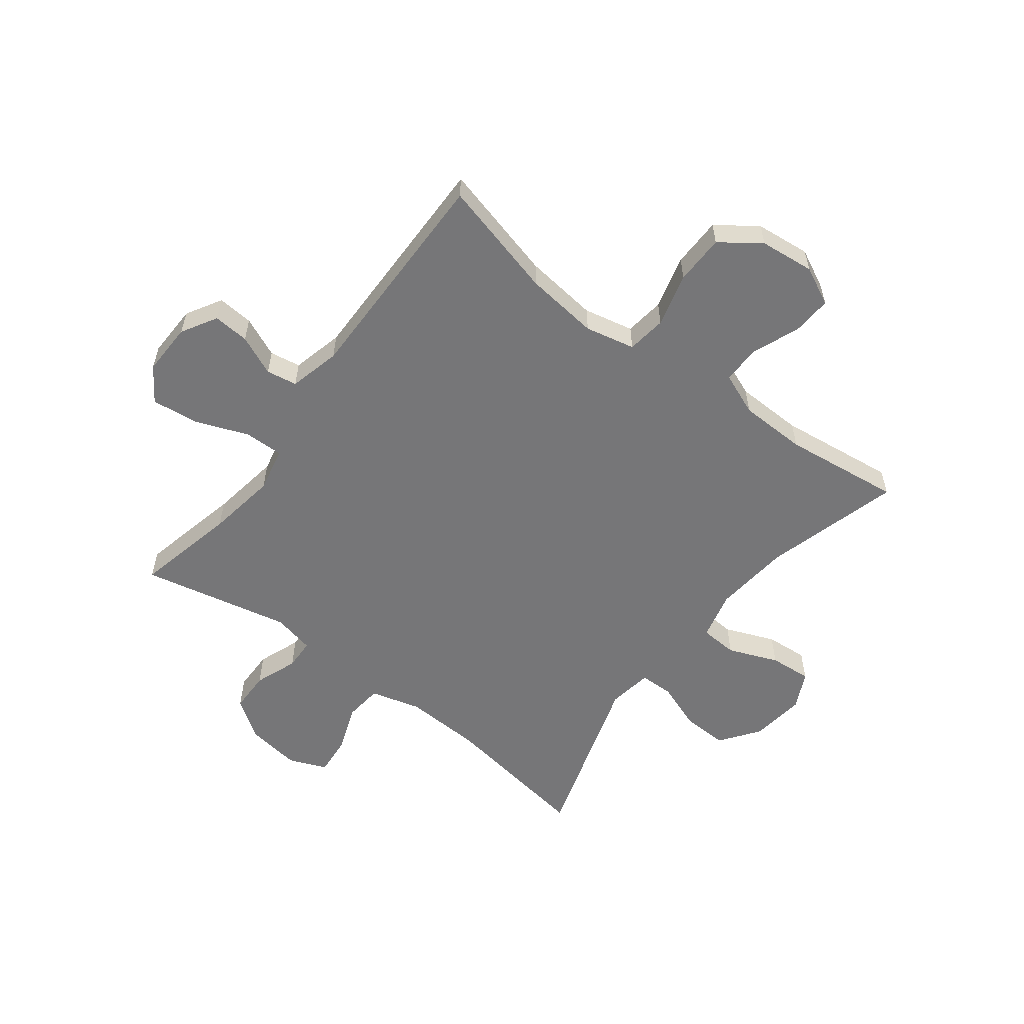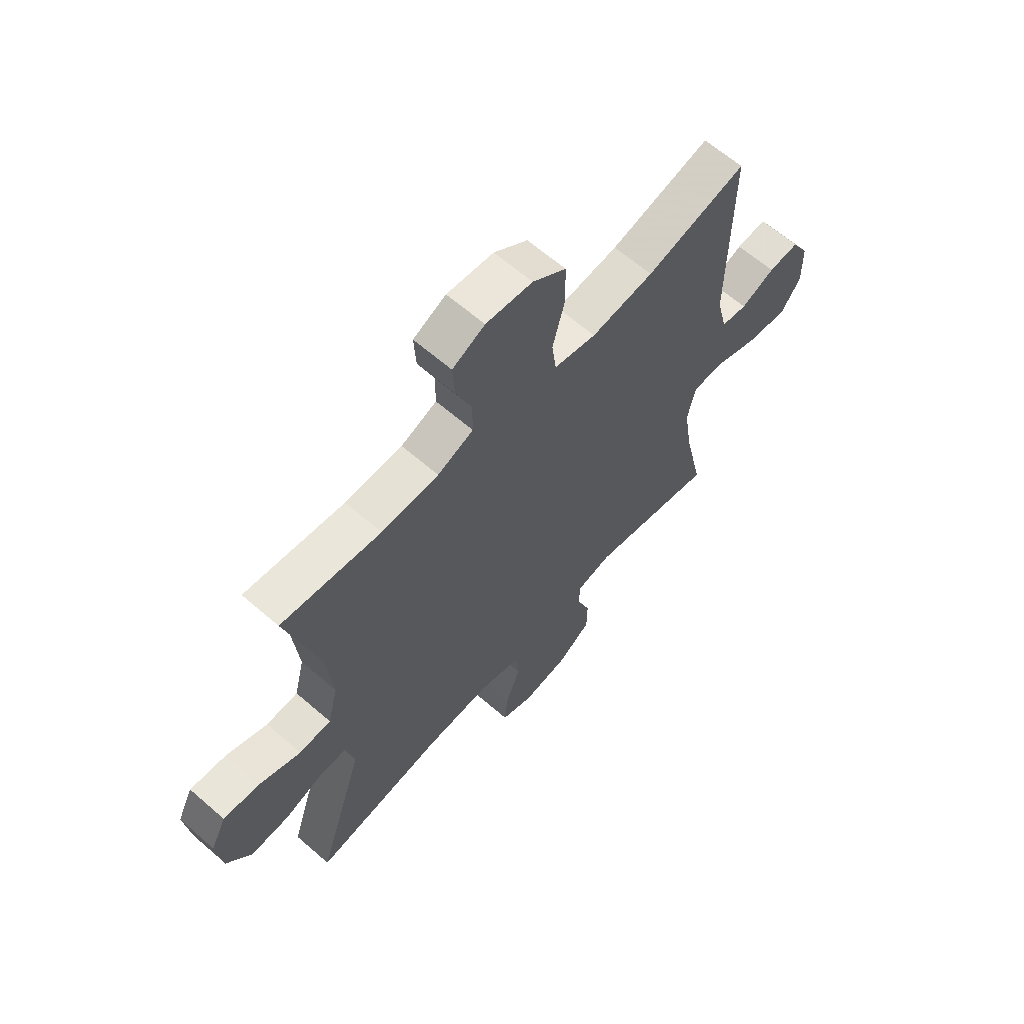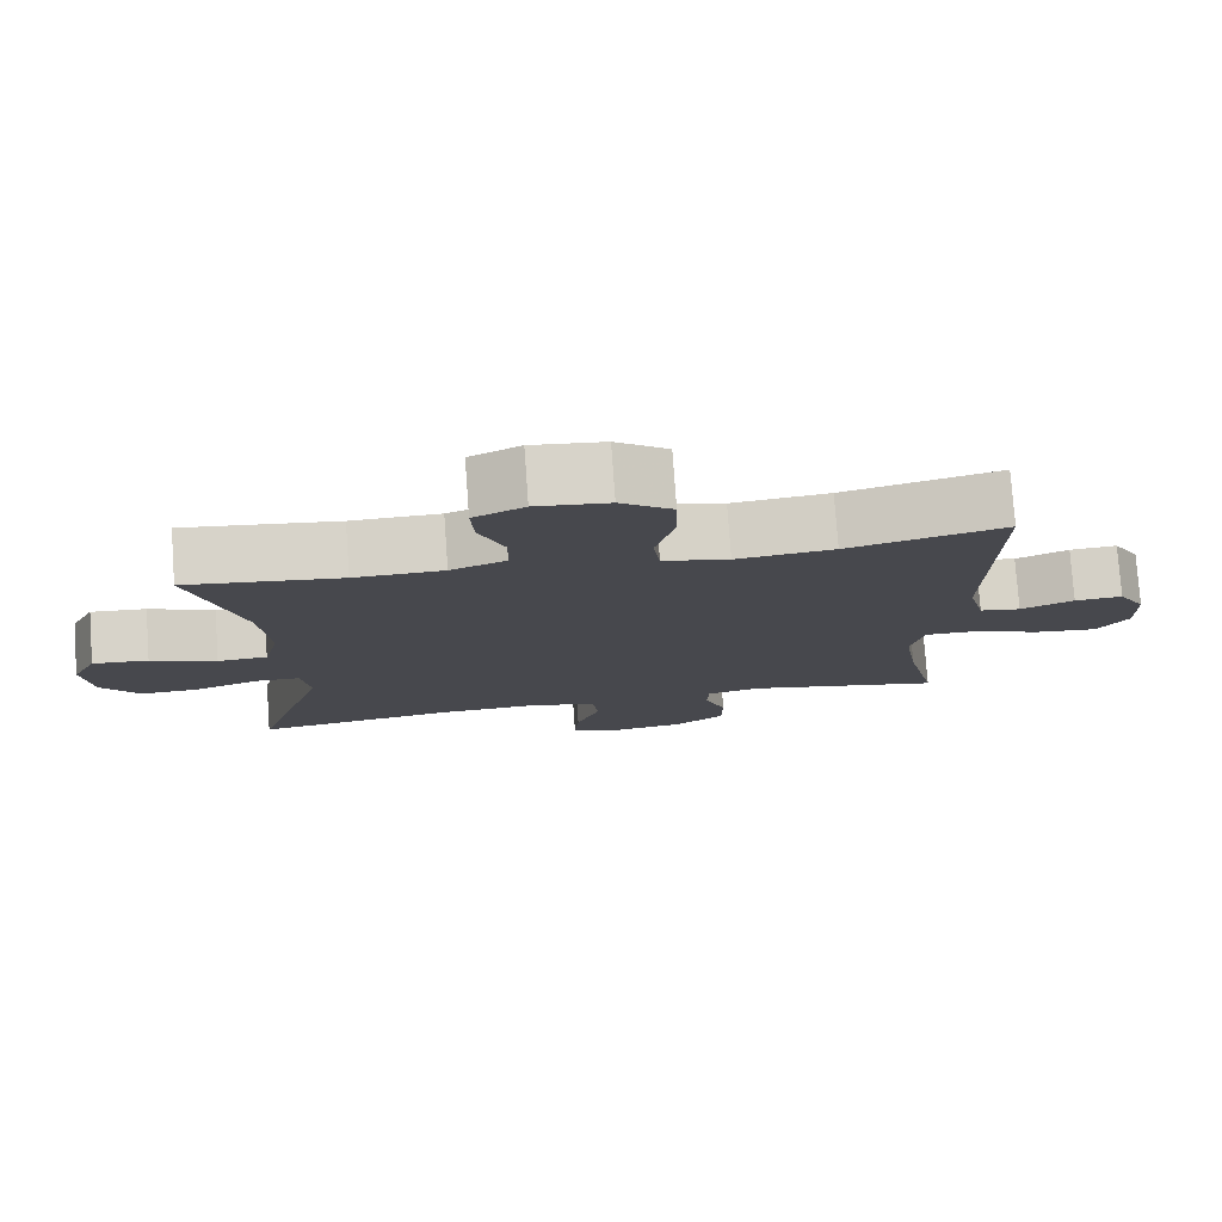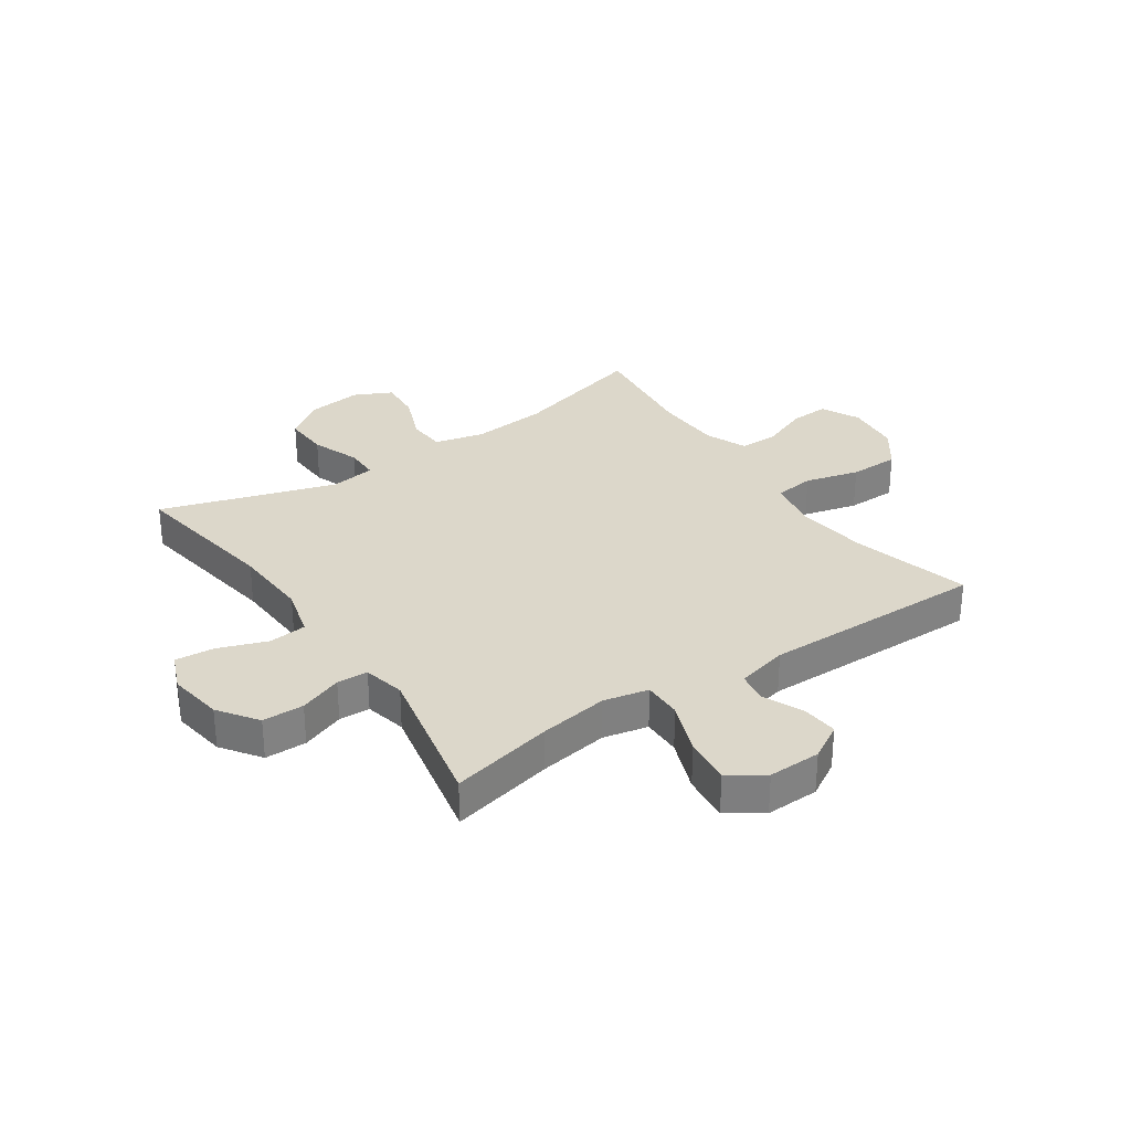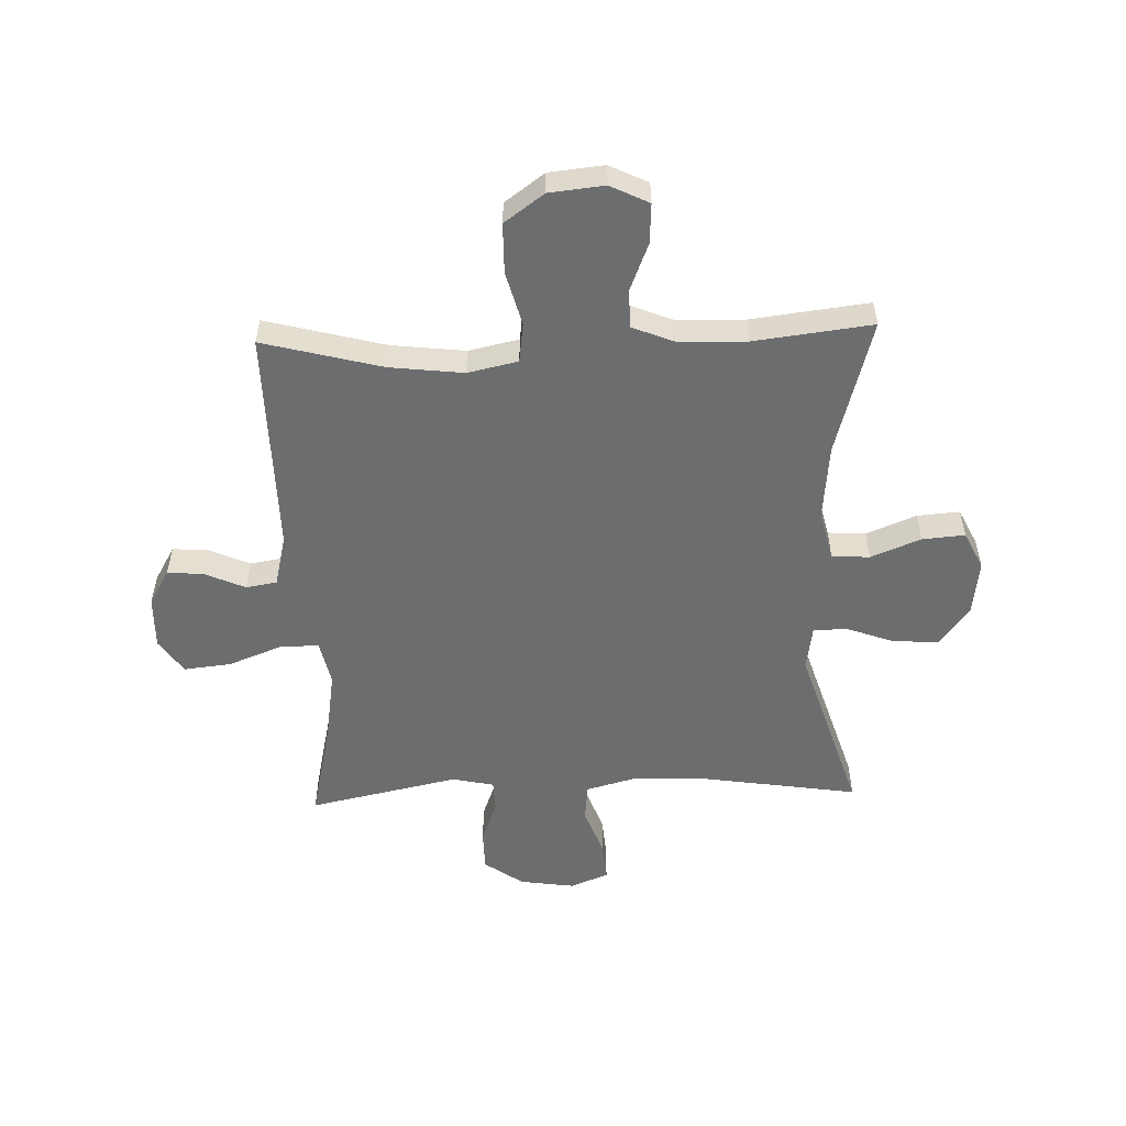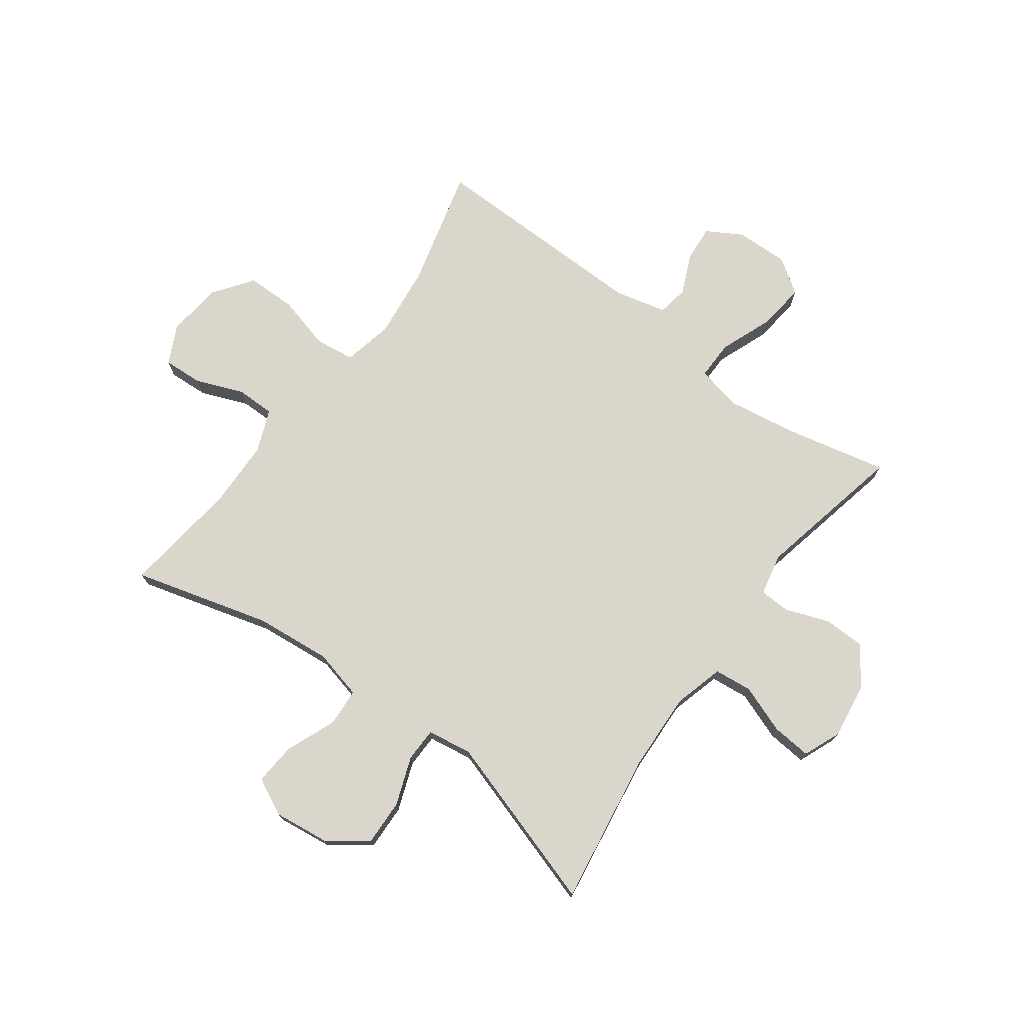
<metadata>
{"format":"obj","ext":"obj","renderer":"f3d","projection":"perspective","resolution":1024,"background":"white","views":[{"elev":-56.9,"azim":-37.3,"up":"+Y"},{"elev":63.4,"azim":131.3,"up":"+Z"},{"elev":77.9,"azim":175.9,"up":"+Z"},{"elev":30.6,"azim":-124.4,"up":"+Y"},{"elev":-53.9,"azim":1.9,"up":"+Y"},{"elev":74.0,"azim":126.4,"up":"+Y"}]}
</metadata>
<code>
v -0.5 0.07 0.5
v -0.293 0.07 0.446
v -0.164 0.07 0.431
v -0.077 0.07 0.45
v -0.068 0.07 0.519
v -0.093 0.07 0.613
v -0.092 0.07 0.7
v -0.023 0.07 0.75
v 0.073 0.07 0.76
v 0.14 0.07 0.727
v 0.136 0.07 0.658
v 0.103 0.07 0.575
v 0.103 0.07 0.508
v 0.177 0.07 0.478
v 0.295 0.07 0.475
v 0.5 0.07 0.5
v 0.434 0.07 0.262
v 0.421 0.07 0.129
v 0.442 0.07 0.043
v 0.508 0.07 0.039
v 0.595 0.07 0.074
v 0.669 0.07 0.08
v 0.701 0.07 0.015
v 0.689 0.07 -0.082
v 0.639 0.07 -0.15
v 0.559 0.07 -0.147
v 0.475 0.07 -0.116
v 0.416 0.07 -0.117
v 0.404 0.07 -0.195
v 0.5 0.07 -0.5
v 0.232 0.07 -0.459
v 0.097 0.07 -0.453
v 0.009 0.07 -0.477
v 0.002 0.07 -0.543
v 0.033 0.07 -0.627
v 0.039 0.07 -0.696
v -0.027 0.07 -0.723
v -0.123 0.07 -0.709
v -0.191 0.07 -0.661
v -0.192 0.07 -0.589
v -0.164 0.07 -0.514
v -0.166 0.07 -0.46
v -0.239 0.07 -0.444
v -0.5 0.07 -0.5
v -0.46 0.07 -0.322
v -0.441 0.07 -0.2
v -0.458 0.07 -0.122
v -0.526 0.07 -0.123
v -0.619 0.07 -0.159
v -0.701 0.07 -0.168
v -0.742 0.07 -0.108
v -0.74 0.07 -0.016
v -0.704 0.07 0.046
v -0.641 0.07 0.041
v -0.571 0.07 0.01
v -0.517 0.07 0.019
v -0.495 0.07 0.109
v -0.5 0 0.5
v -0.293 0 0.446
v -0.164 0 0.431
v -0.077 0 0.45
v -0.068 0 0.519
v -0.093 0 0.613
v -0.092 0 0.7
v -0.023 0 0.75
v 0.073 0 0.76
v 0.14 0 0.727
v 0.136 0 0.658
v 0.103 0 0.575
v 0.103 0 0.508
v 0.177 0 0.478
v 0.295 0 0.475
v 0.5 0 0.5
v 0.434 0 0.262
v 0.421 0 0.129
v 0.442 0 0.043
v 0.508 0 0.039
v 0.595 0 0.074
v 0.669 0 0.08
v 0.701 0 0.015
v 0.689 0 -0.082
v 0.639 0 -0.15
v 0.559 0 -0.147
v 0.475 0 -0.116
v 0.416 0 -0.117
v 0.404 0 -0.195
v 0.5 0 -0.5
v 0.232 0 -0.459
v 0.097 0 -0.453
v 0.009 0 -0.477
v 0.002 0 -0.543
v 0.033 0 -0.627
v 0.039 0 -0.696
v -0.027 0 -0.723
v -0.123 0 -0.709
v -0.191 0 -0.661
v -0.192 0 -0.589
v -0.164 0 -0.514
v -0.166 0 -0.46
v -0.239 0 -0.444
v -0.5 0 -0.5
v -0.46 0 -0.322
v -0.441 0 -0.2
v -0.458 0 -0.122
v -0.526 0 -0.123
v -0.619 0 -0.159
v -0.701 0 -0.168
v -0.742 0 -0.108
v -0.74 0 -0.016
v -0.704 0 0.046
v -0.641 0 0.041
v -0.571 0 0.01
v -0.517 0 0.019
v -0.495 0 0.109
f 52 53 54 55
f 50 51 52 55
f 48 49 50 55
f 47 48 55 56
f 43 44 45
f 42 43 45 46
f 38 39 40 41
f 38 41 42
f 37 38 42
f 34 35 36 37
f 33 34 37 42
f 32 33 42 46
f 29 30 31
f 28 29 31 32
f 24 25 26 27
f 24 27 28
f 23 24 28
f 20 21 22 23
f 19 20 23 28
f 18 19 28 32
f 15 16 17
f 14 15 17 18
f 13 14 18 32
f 9 10 11 12
f 5 6 7 8
f 4 5 8 9
f 57 1 2
f 47 56 57 2
f 4 9 12 13
f 4 13 32 46
f 46 47 2 3
f 3 4 46
f 112 111 110 109
f 112 109 108 107
f 112 107 106 105
f 113 112 105 104
f 102 101 100
f 103 102 100 99
f 98 97 96 95
f 99 98 95
f 99 95 94
f 94 93 92 91
f 99 94 91 90
f 103 99 90 89
f 88 87 86
f 89 88 86 85
f 84 83 82 81
f 85 84 81
f 85 81 80
f 80 79 78 77
f 85 80 77 76
f 89 85 76 75
f 74 73 72
f 75 74 72 71
f 89 75 71 70
f 69 68 67 66
f 65 64 63 62
f 66 65 62 61
f 59 58 114
f 59 114 113 104
f 70 69 66 61
f 103 89 70 61
f 60 59 104 103
f 103 61 60
f 1 58 59 2
f 2 59 60 3
f 3 60 61 4
f 4 61 62 5
f 5 62 63 6
f 6 63 64 7
f 7 64 65 8
f 8 65 66 9
f 9 66 67 10
f 10 67 68 11
f 11 68 69 12
f 12 69 70 13
f 13 70 71 14
f 14 71 72 15
f 15 72 73 16
f 16 73 74 17
f 17 74 75 18
f 18 75 76 19
f 19 76 77 20
f 20 77 78 21
f 21 78 79 22
f 22 79 80 23
f 23 80 81 24
f 24 81 82 25
f 25 82 83 26
f 26 83 84 27
f 27 84 85 28
f 28 85 86 29
f 29 86 87 30
f 30 87 88 31
f 31 88 89 32
f 32 89 90 33
f 33 90 91 34
f 34 91 92 35
f 35 92 93 36
f 36 93 94 37
f 37 94 95 38
f 38 95 96 39
f 39 96 97 40
f 40 97 98 41
f 41 98 99 42
f 42 99 100 43
f 43 100 101 44
f 44 101 102 45
f 45 102 103 46
f 46 103 104 47
f 47 104 105 48
f 48 105 106 49
f 49 106 107 50
f 50 107 108 51
f 51 108 109 52
f 52 109 110 53
f 53 110 111 54
f 54 111 112 55
f 55 112 113 56
f 56 113 114 57
f 57 114 58 1

</code>
